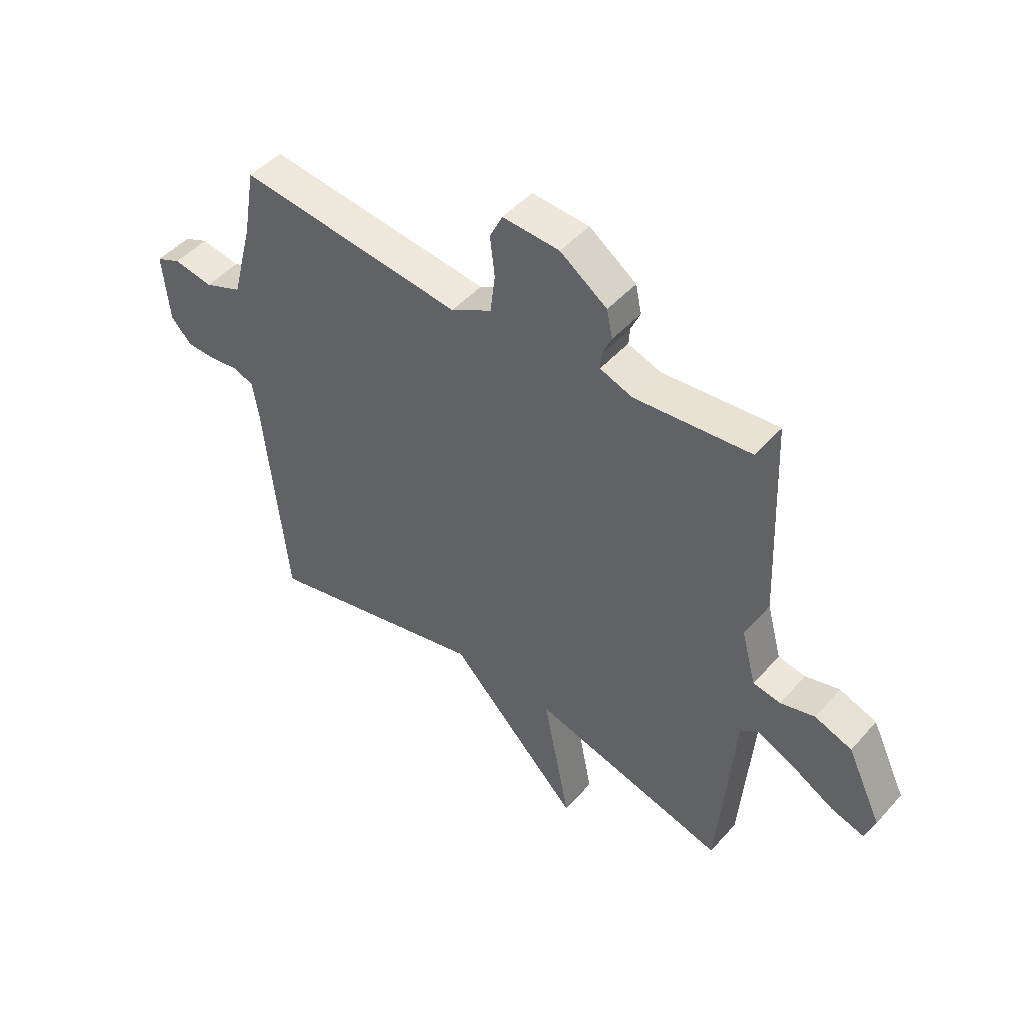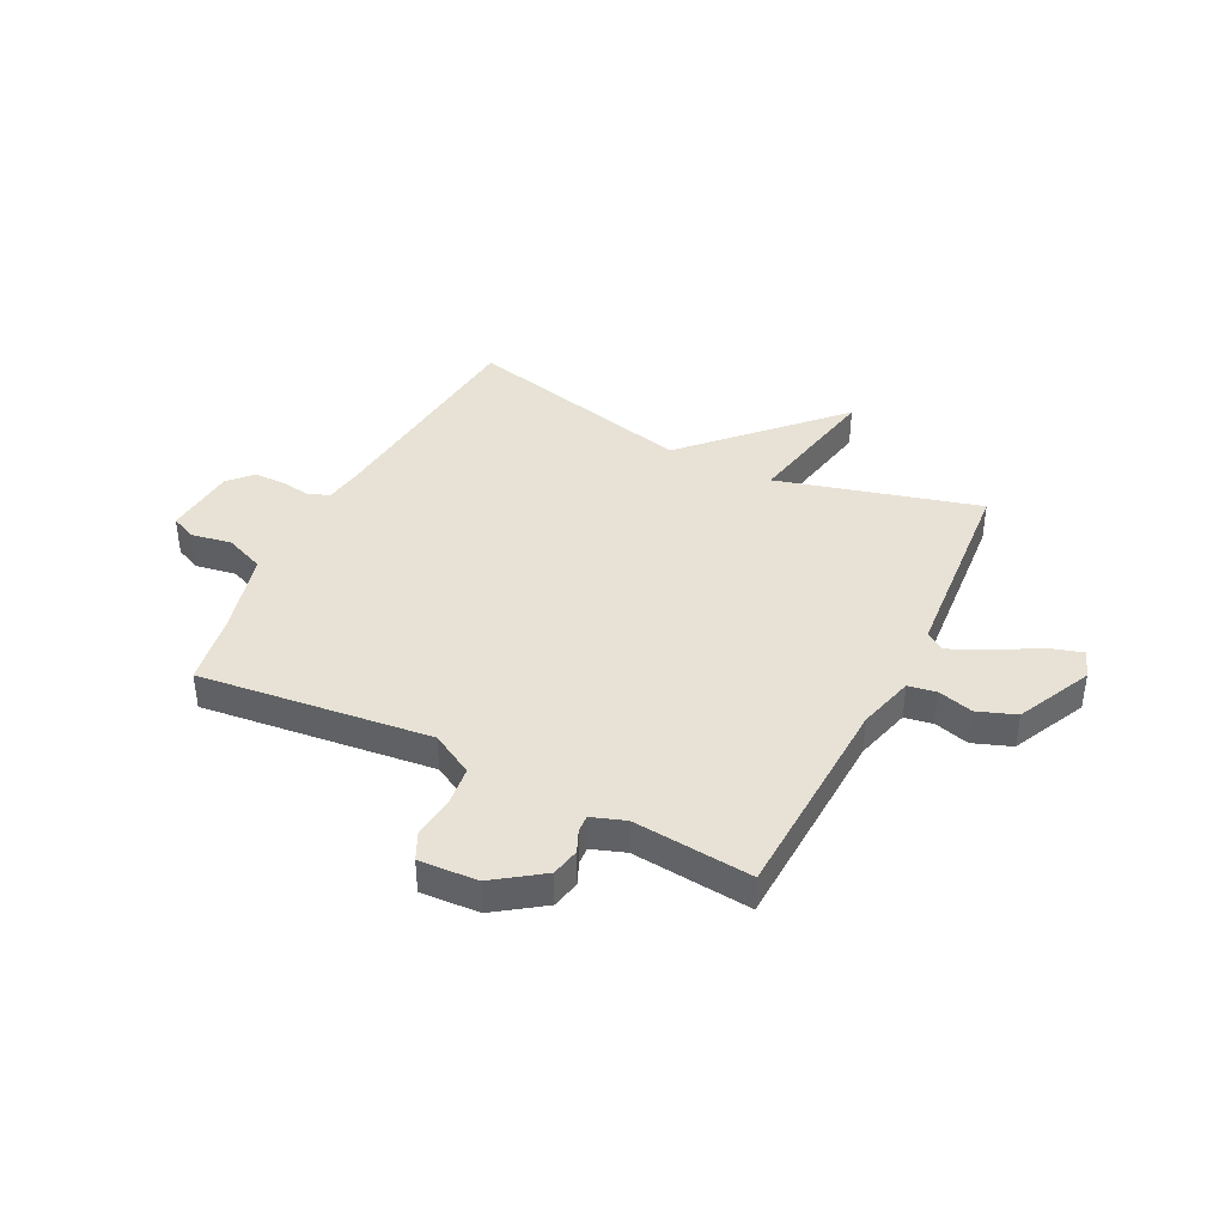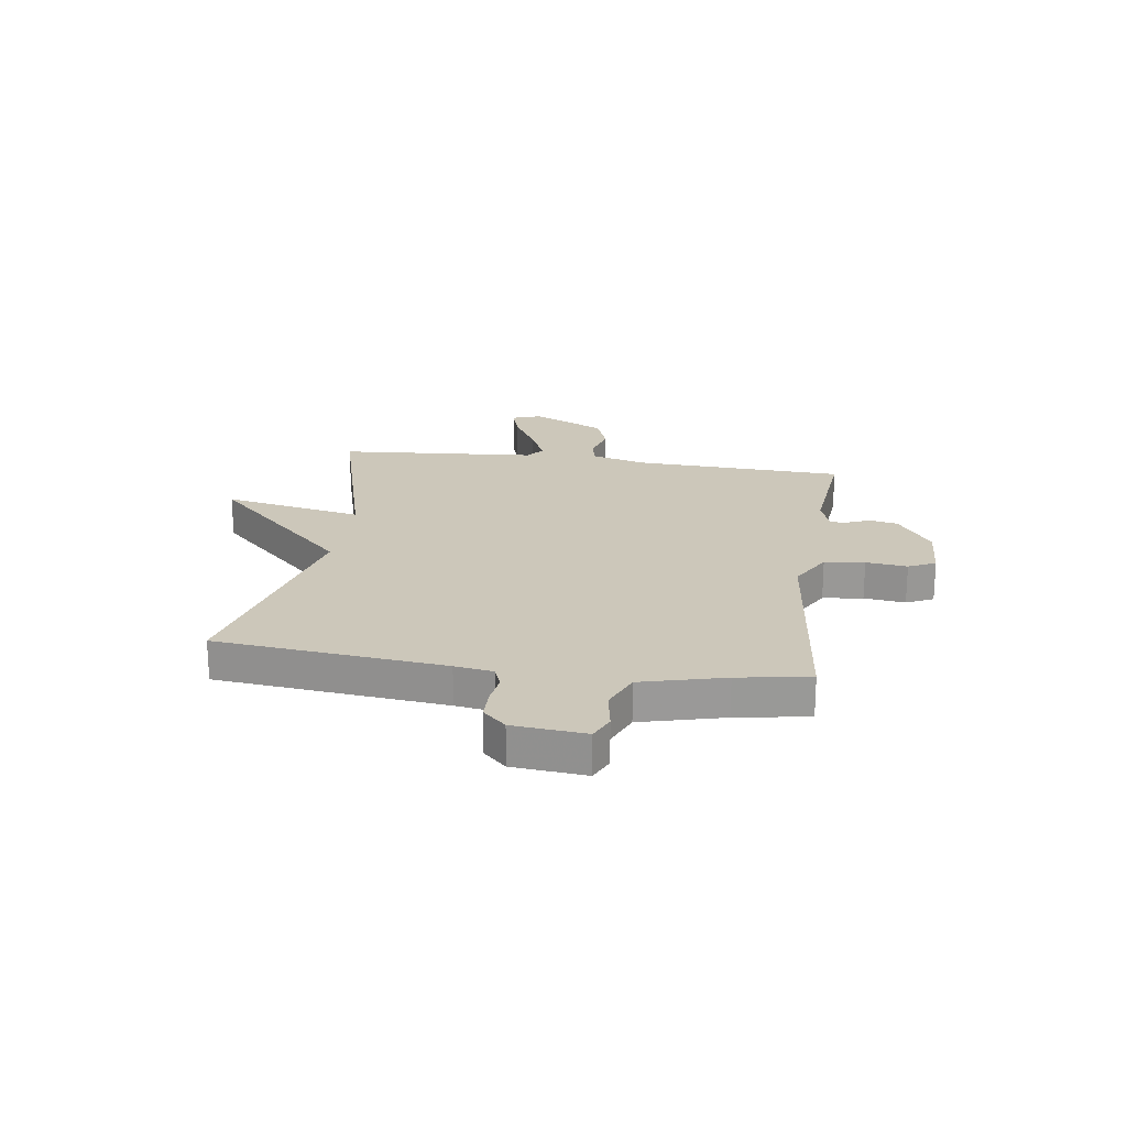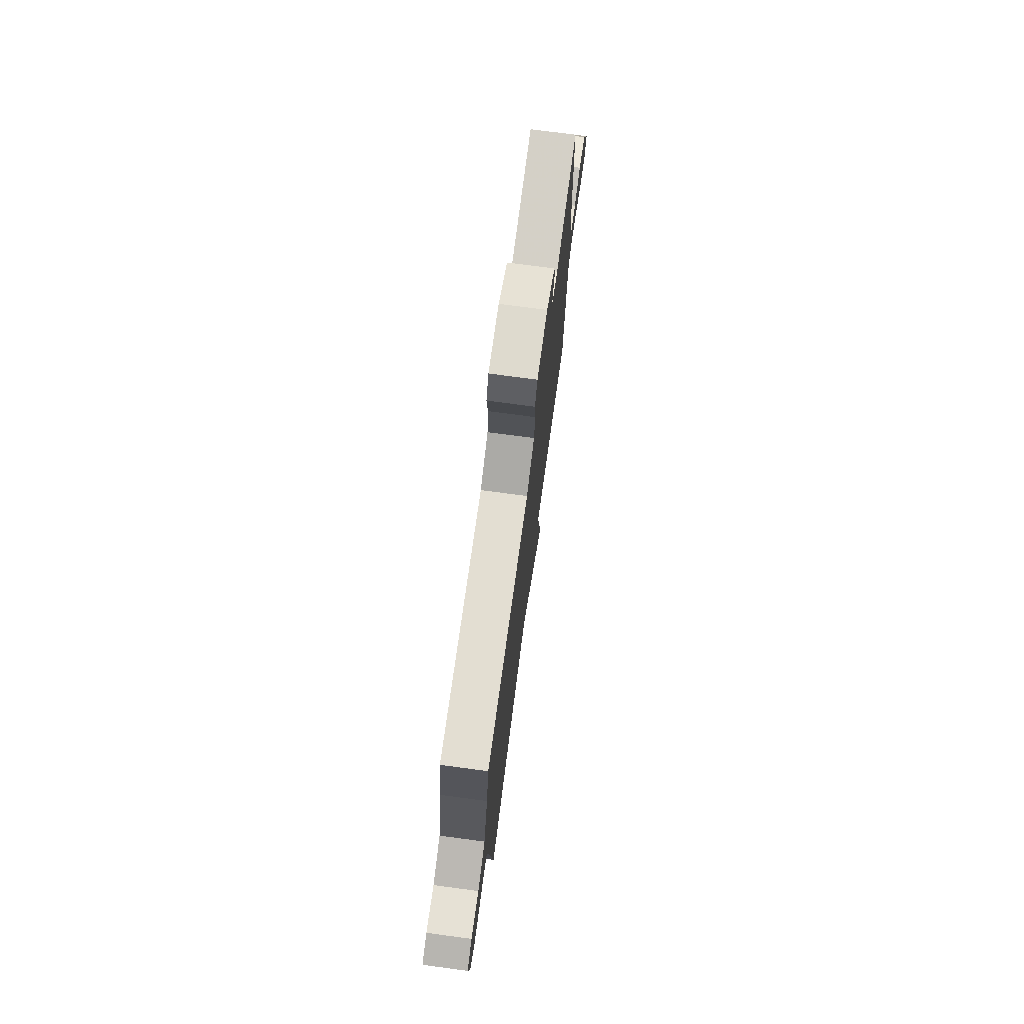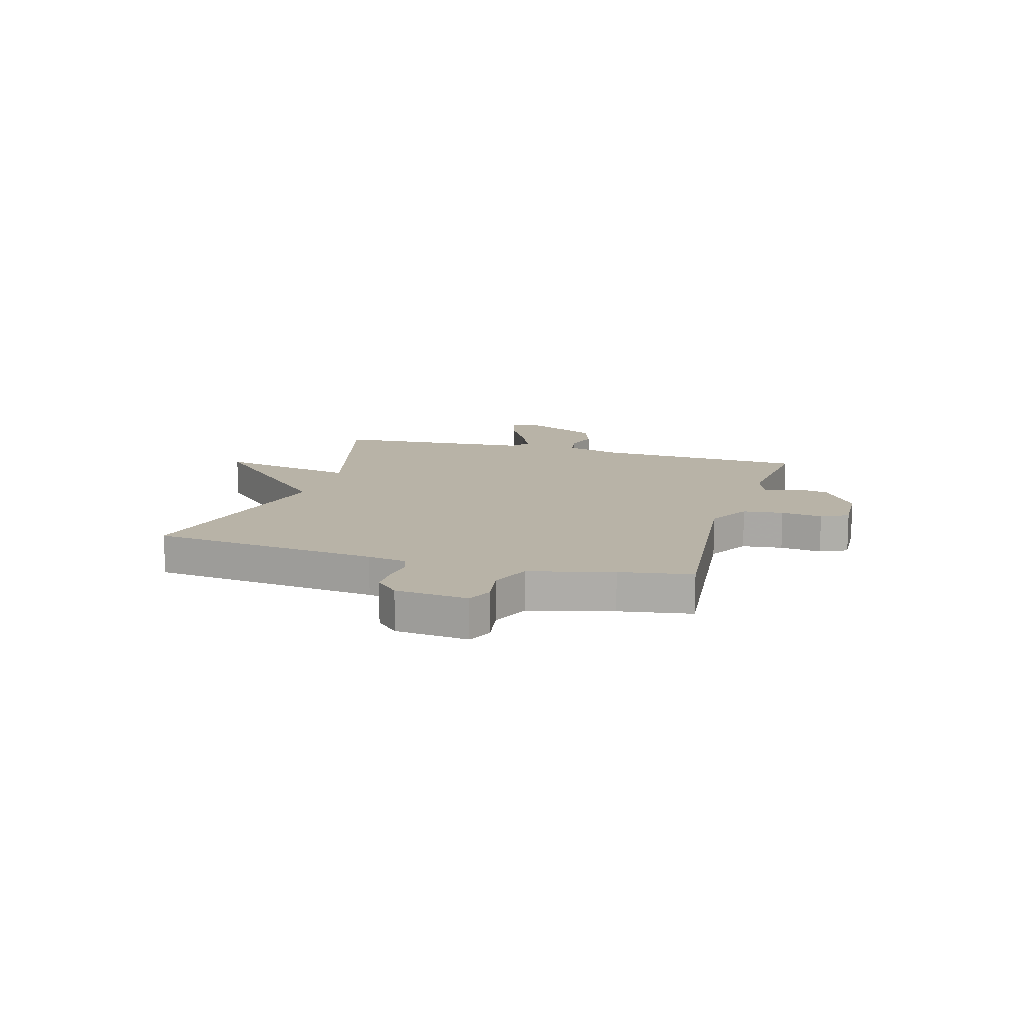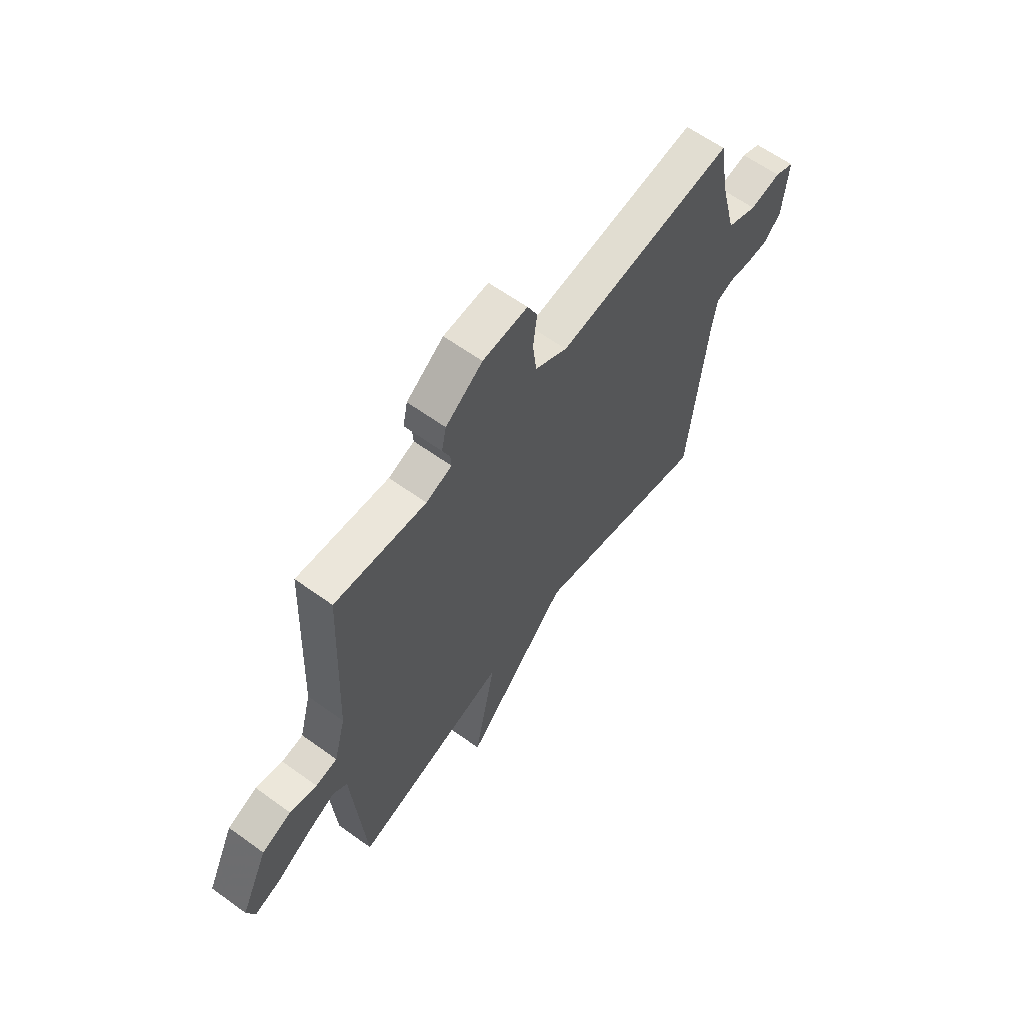
<metadata>
{"format":"obj","ext":"obj","renderer":"f3d","projection":"perspective","resolution":1024,"background":"white","views":[{"elev":47.4,"azim":39.2,"up":"+Z"},{"elev":40.4,"azim":26.6,"up":"+Y"},{"elev":21.3,"azim":-81.7,"up":"+Y"},{"elev":74.4,"azim":-82.4,"up":"+Z"},{"elev":12.8,"azim":-73.5,"up":"+Y"},{"elev":61.9,"azim":126.3,"up":"+Z"}]}
</metadata>
<code>
v 0.5 0.07 0.5
v 0.516 0.07 0.11
v 0.544 0.07 0.006
v 0.596 0.07 -0.003
v 0.661 0.07 0.015
v 0.732 0.07 -0.011
v 0.798 0.07 -0.149
v 0.779 0.07 -0.202
v 0.716 0.07 -0.183
v 0.635 0.07 -0.137
v 0.564 0.07 -0.105
v 0.53 0.07 -0.13
v 0.5 0.07 -0.5
v 0.128 0.07 -0.399
v 0.179 0.07 -0.658
v -0.072 0.07 -0.399
v -0.5 0.07 -0.5
v -0.543 0.07 -0.079
v -0.554 0.07 -0.008
v -0.594 0.07 0.007
v -0.65 0.07 -0.001
v -0.706 0.07 0
v -0.746 0.07 0.042
v -0.758 0.07 0.176
v -0.711 0.07 0.197
v -0.636 0.07 0.184
v -0.563 0.07 0.214
v -0.523 0.07 0.367
v -0.5 0.07 0.5
v -0.072 0.07 0.451
v 0.006 0.07 0.495
v 0.015 0.07 0.569
v 0.006 0.07 0.645
v 0.03 0.07 0.695
v 0.138 0.07 0.689
v 0.227 0.07 0.626
v 0.238 0.07 0.573
v 0.22 0.07 0.532
v 0.218 0.07 0.501
v 0.28 0.07 0.479
v 0.5 0 0.5
v 0.516 0 0.11
v 0.544 0 0.006
v 0.596 0 -0.003
v 0.661 0 0.015
v 0.732 0 -0.011
v 0.798 0 -0.149
v 0.779 0 -0.202
v 0.716 0 -0.183
v 0.635 0 -0.137
v 0.564 0 -0.105
v 0.53 0 -0.13
v 0.5 0 -0.5
v 0.128 0 -0.399
v 0.179 0 -0.658
v -0.072 0 -0.399
v -0.5 0 -0.5
v -0.543 0 -0.079
v -0.554 0 -0.008
v -0.594 0 0.007
v -0.65 0 -0.001
v -0.706 0 0
v -0.746 0 0.042
v -0.758 0 0.176
v -0.711 0 0.197
v -0.636 0 0.184
v -0.563 0 0.214
v -0.523 0 0.367
v -0.5 0 0.5
v -0.072 0 0.451
v 0.006 0 0.495
v 0.015 0 0.569
v 0.006 0 0.645
v 0.03 0 0.695
v 0.138 0 0.689
v 0.227 0 0.626
v 0.238 0 0.573
v 0.22 0 0.532
v 0.218 0 0.501
v 0.28 0 0.479
f 36 37 38
f 35 36 38
f 34 35 38
f 33 34 38
f 32 33 38
f 31 32 38 39
f 30 31 39 40
f 28 29 30
f 27 28 30 40
f 24 25 26
f 23 24 26
f 22 23 26
f 21 22 26
f 20 21 26
f 40 1 2
f 27 40 2
f 26 27 2
f 20 26 2
f 19 20 2
f 16 17 18
f 14 15 16
f 19 2 3
f 18 19 3
f 16 18 3
f 14 16 3
f 8 9 10
f 7 8 10
f 6 7 10
f 5 6 10
f 4 5 10
f 4 10 11
f 3 4 11 12
f 12 13 14
f 3 12 14
f 78 77 76
f 78 76 75
f 78 75 74
f 78 74 73
f 78 73 72
f 79 78 72 71
f 80 79 71 70
f 70 69 68
f 80 70 68 67
f 66 65 64
f 66 64 63
f 66 63 62
f 66 62 61
f 66 61 60
f 42 41 80
f 42 80 67
f 42 67 66
f 42 66 60
f 42 60 59
f 58 57 56
f 56 55 54
f 43 42 59
f 43 59 58
f 43 58 56
f 43 56 54
f 50 49 48
f 50 48 47
f 50 47 46
f 50 46 45
f 50 45 44
f 51 50 44
f 52 51 44 43
f 54 53 52
f 54 52 43
f 1 41 42 2
f 2 42 43 3
f 3 43 44 4
f 4 44 45 5
f 5 45 46 6
f 6 46 47 7
f 7 47 48 8
f 8 48 49 9
f 9 49 50 10
f 10 50 51 11
f 11 51 52 12
f 12 52 53 13
f 13 53 54 14
f 14 54 55 15
f 15 55 56 16
f 16 56 57 17
f 17 57 58 18
f 18 58 59 19
f 19 59 60 20
f 20 60 61 21
f 21 61 62 22
f 22 62 63 23
f 23 63 64 24
f 24 64 65 25
f 25 65 66 26
f 26 66 67 27
f 27 67 68 28
f 28 68 69 29
f 29 69 70 30
f 30 70 71 31
f 31 71 72 32
f 32 72 73 33
f 33 73 74 34
f 34 74 75 35
f 35 75 76 36
f 36 76 77 37
f 37 77 78 38
f 38 78 79 39
f 39 79 80 40
f 40 80 41 1

</code>
